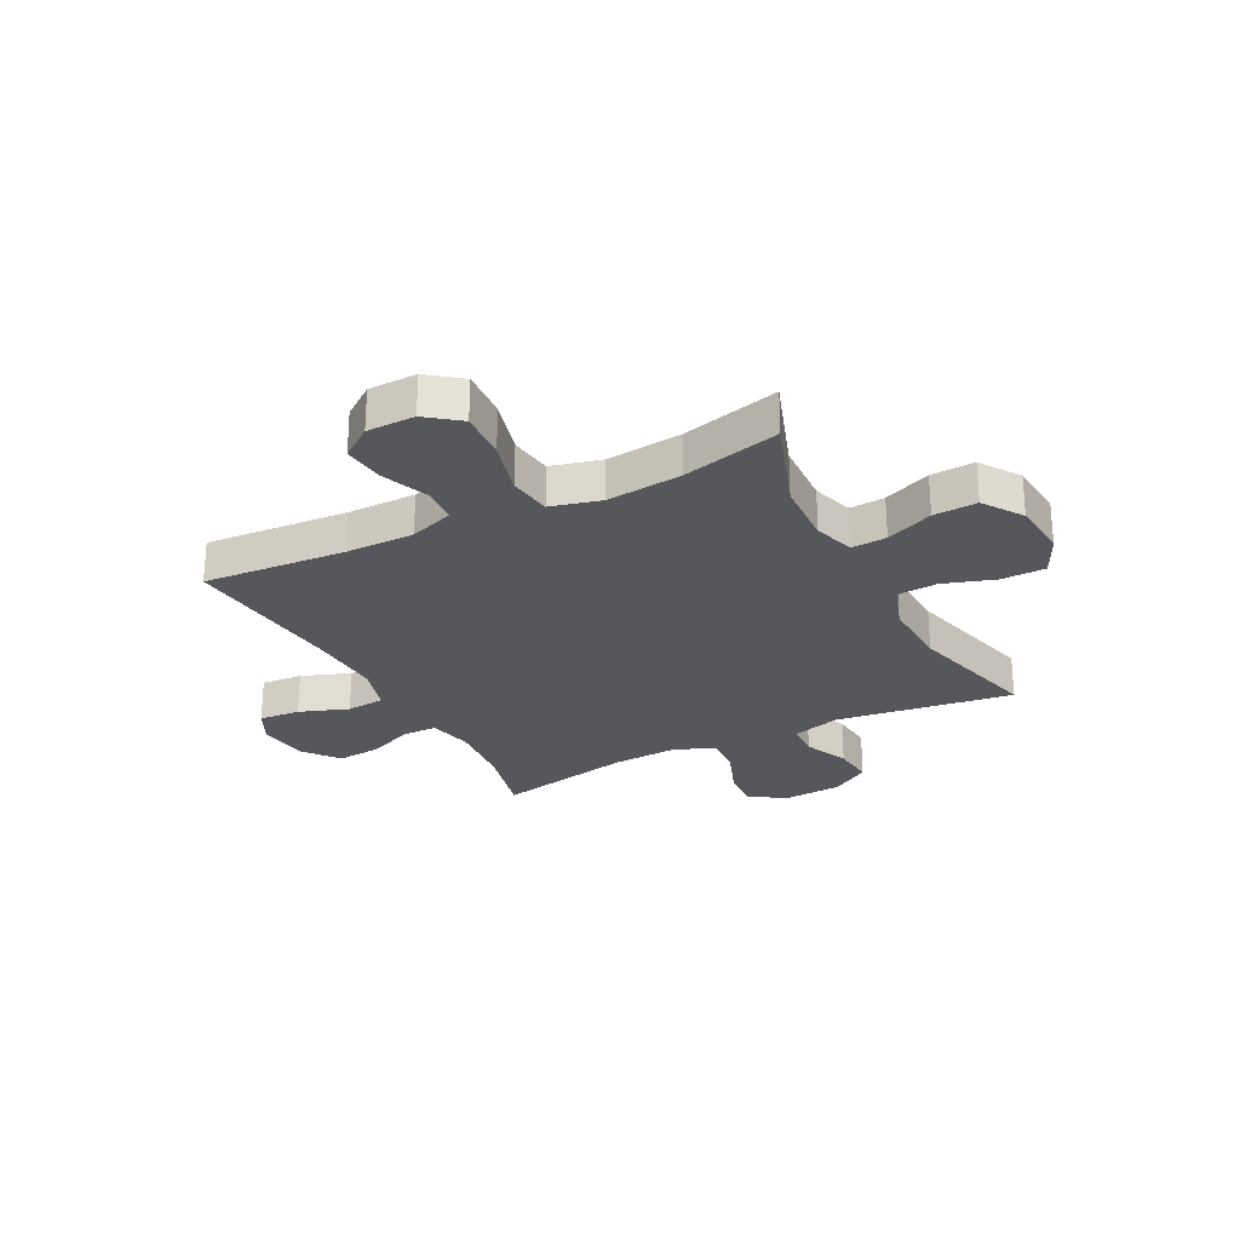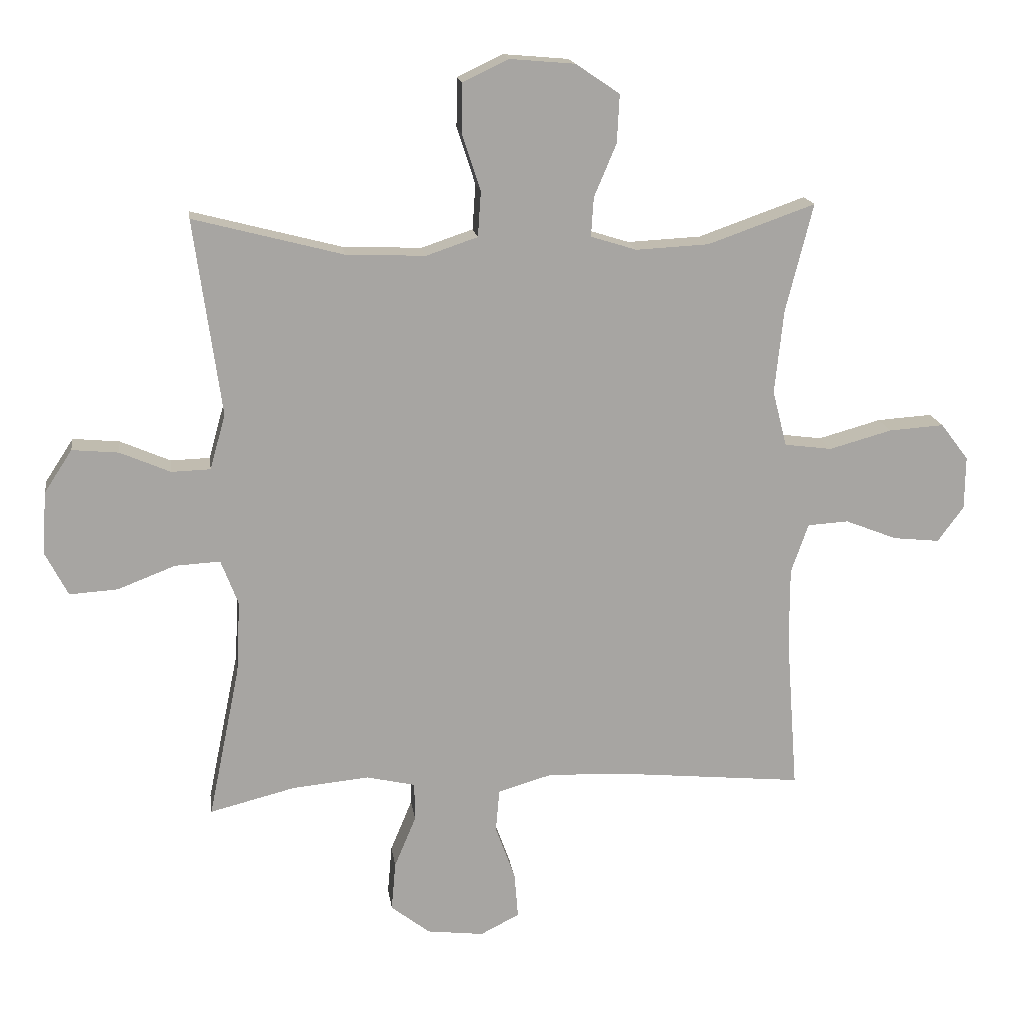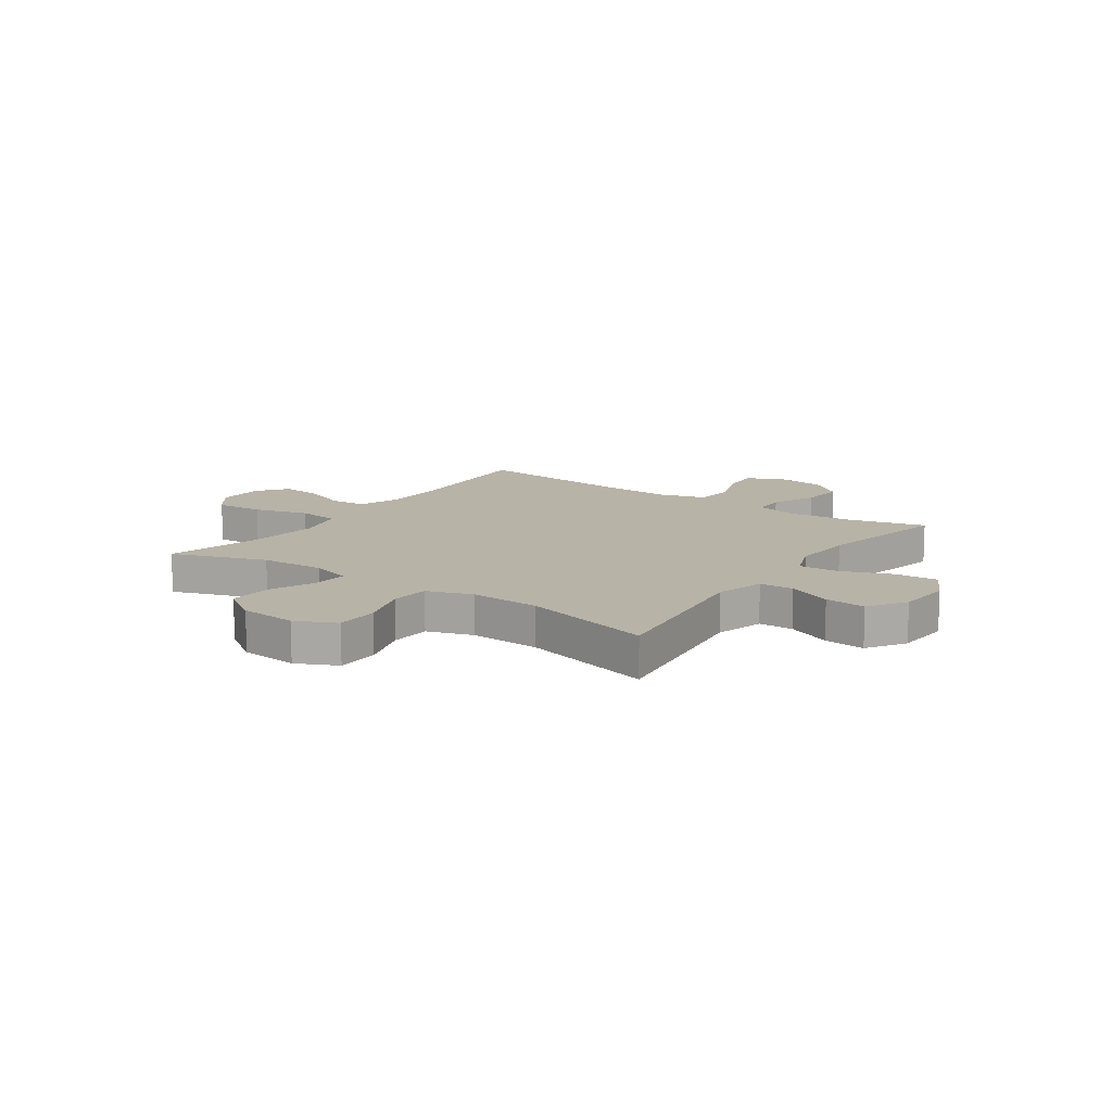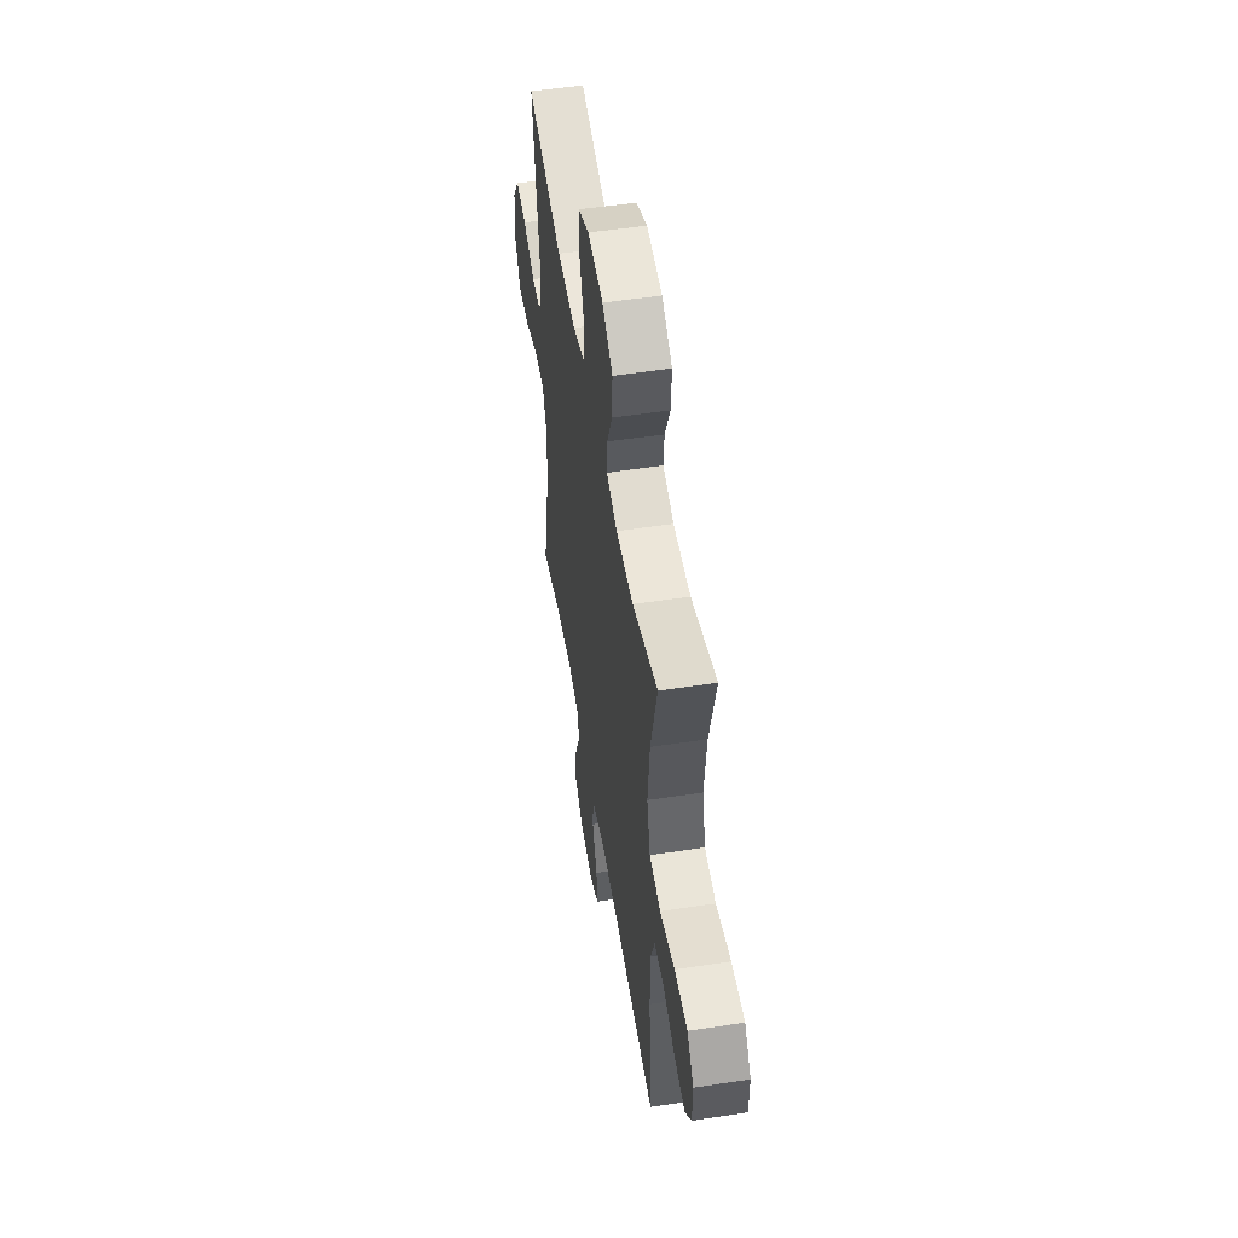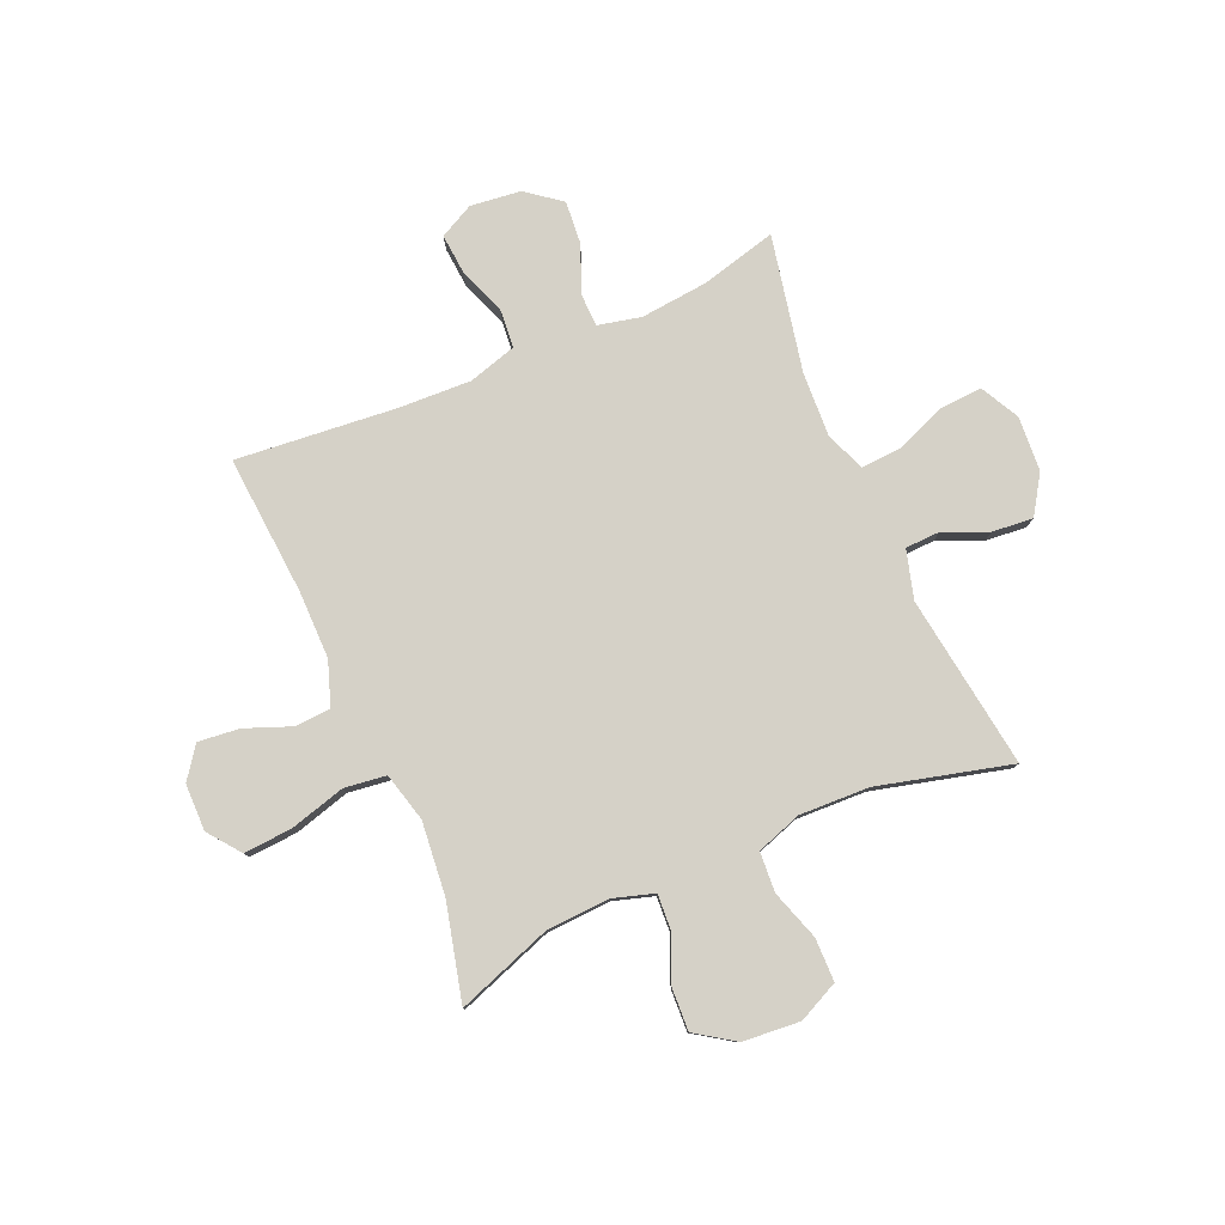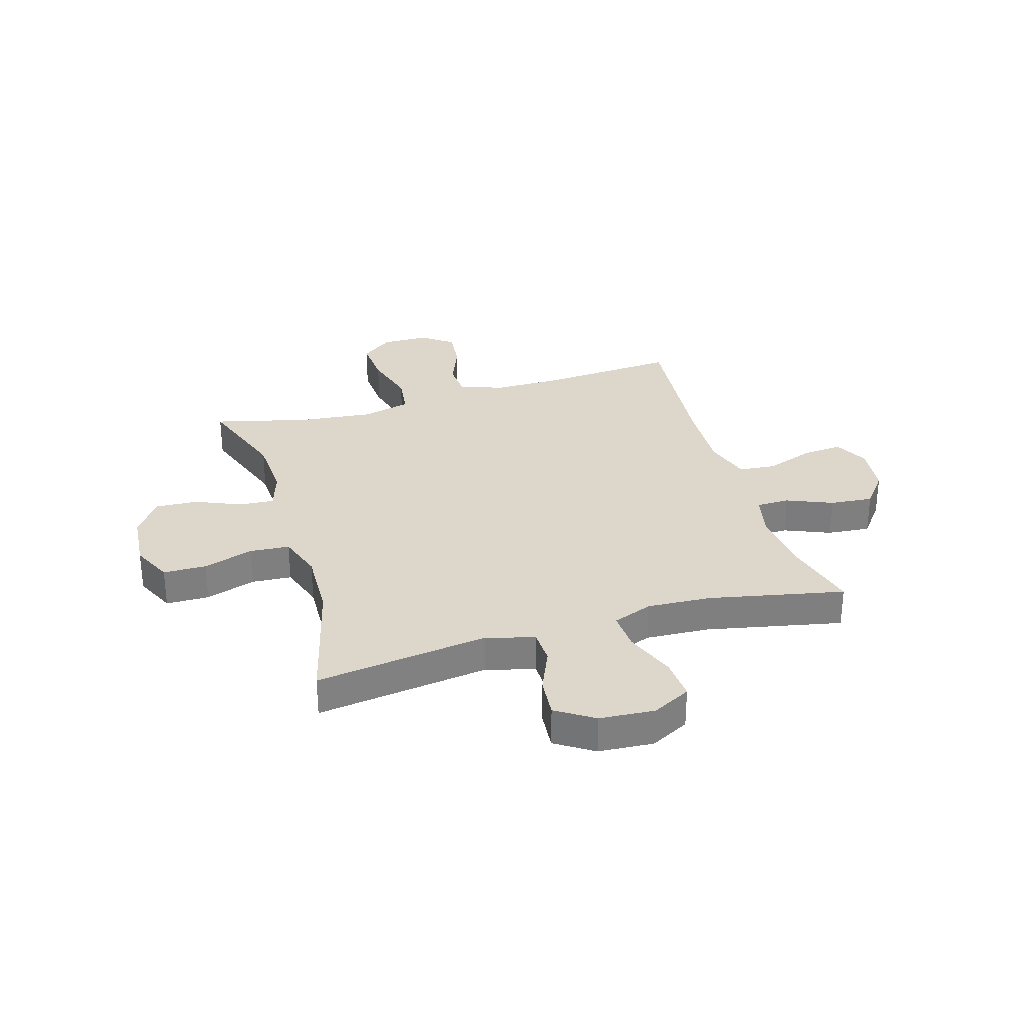
<metadata>
{"format":"obj","ext":"obj","renderer":"f3d","projection":"perspective","resolution":1024,"background":"white","views":[{"elev":-26.4,"azim":-62.7,"up":"+Y"},{"elev":16.5,"azim":172.1,"up":"+Z"},{"elev":12.8,"azim":35.0,"up":"+Y"},{"elev":52.9,"azim":-99.3,"up":"+Z"},{"elev":79.5,"azim":-23.6,"up":"+Y"},{"elev":30.6,"azim":73.4,"up":"+Y"}]}
</metadata>
<code>
v -0.5 0.07 -0.5
v -0.481 0.07 -0.245
v -0.481 0.07 -0.121
v -0.509 0.07 -0.041
v -0.575 0.07 -0.037
v -0.659 0.07 -0.07
v -0.734 0.07 -0.078
v -0.776 0.07 -0.021
v -0.777 0.07 0.065
v -0.732 0.07 0.124
v -0.643 0.07 0.118
v -0.542 0.07 0.09
v -0.465 0.07 0.1
v -0.442 0.07 0.19
v -0.456 0.07 0.325
v -0.5 0.07 0.5
v -0.327 0.07 0.439
v -0.209 0.07 0.433
v -0.135 0.07 0.456
v -0.139 0.07 0.519
v -0.175 0.07 0.604
v -0.179 0.07 0.682
v -0.108 0.07 0.73
v -0.003 0.07 0.739
v 0.071 0.07 0.704
v 0.072 0.07 0.625
v 0.042 0.07 0.533
v 0.047 0.07 0.46
v 0.13 0.07 0.432
v 0.258 0.07 0.437
v 0.5 0.07 0.5
v 0.456 0.07 0.183
v 0.481 0.07 0.094
v 0.544 0.07 0.092
v 0.625 0.07 0.127
v 0.7 0.07 0.134
v 0.745 0.07 0.065
v 0.752 0.07 -0.036
v 0.715 0.07 -0.107
v 0.637 0.07 -0.102
v 0.544 0.07 -0.066
v 0.471 0.07 -0.062
v 0.443 0.07 -0.135
v 0.449 0.07 -0.252
v 0.5 0.07 -0.5
v 0.362 0.07 -0.465
v 0.238 0.07 -0.453
v 0.159 0.07 -0.471
v 0.158 0.07 -0.532
v 0.193 0.07 -0.616
v 0.2 0.07 -0.695
v 0.137 0.07 -0.744
v 0.045 0.07 -0.755
v -0.018 0.07 -0.723
v -0.012 0.07 -0.649
v 0.02 0.07 -0.561
v 0.014 0.07 -0.492
v -0.074 0.07 -0.466
v -0.208 0.07 -0.472
v -0.5 0 -0.5
v -0.481 0 -0.245
v -0.481 0 -0.121
v -0.509 0 -0.041
v -0.575 0 -0.037
v -0.659 0 -0.07
v -0.734 0 -0.078
v -0.776 0 -0.021
v -0.777 0 0.065
v -0.732 0 0.124
v -0.643 0 0.118
v -0.542 0 0.09
v -0.465 0 0.1
v -0.442 0 0.19
v -0.456 0 0.325
v -0.5 0 0.5
v -0.327 0 0.439
v -0.209 0 0.433
v -0.135 0 0.456
v -0.139 0 0.519
v -0.175 0 0.604
v -0.179 0 0.682
v -0.108 0 0.73
v -0.003 0 0.739
v 0.071 0 0.704
v 0.072 0 0.625
v 0.042 0 0.533
v 0.047 0 0.46
v 0.13 0 0.432
v 0.258 0 0.437
v 0.5 0 0.5
v 0.456 0 0.183
v 0.481 0 0.094
v 0.544 0 0.092
v 0.625 0 0.127
v 0.7 0 0.134
v 0.745 0 0.065
v 0.752 0 -0.036
v 0.715 0 -0.107
v 0.637 0 -0.102
v 0.544 0 -0.066
v 0.471 0 -0.062
v 0.443 0 -0.135
v 0.449 0 -0.252
v 0.5 0 -0.5
v 0.362 0 -0.465
v 0.238 0 -0.453
v 0.159 0 -0.471
v 0.158 0 -0.532
v 0.193 0 -0.616
v 0.2 0 -0.695
v 0.137 0 -0.744
v 0.045 0 -0.755
v -0.018 0 -0.723
v -0.012 0 -0.649
v 0.02 0 -0.561
v 0.014 0 -0.492
v -0.074 0 -0.466
v -0.208 0 -0.472
f 53 54 55 56
f 53 56 57
f 52 53 57
f 49 50 51 52
f 48 49 52 57
f 47 48 57 58
f 44 45 46
f 43 44 46 47
f 42 43 47 58
f 38 39 40 41
f 38 41 42
f 37 38 42
f 34 35 36 37
f 33 34 37 42
f 32 33 42 58
f 30 31 32 58
f 24 25 26 27
f 24 27 28
f 23 24 28
f 20 21 22 23
f 19 20 23 28
f 18 19 28 29
f 15 16 17
f 14 15 17 18
f 13 14 18 29
f 9 10 11 12
f 7 8 9 12
f 5 6 7 12
f 4 5 12 13
f 3 4 13 29
f 59 1 2
f 29 30 58 59
f 2 3 29 59
f 115 114 113 112
f 116 115 112
f 116 112 111
f 111 110 109 108
f 116 111 108 107
f 117 116 107 106
f 105 104 103
f 106 105 103 102
f 117 106 102 101
f 100 99 98 97
f 101 100 97
f 101 97 96
f 96 95 94 93
f 101 96 93 92
f 117 101 92 91
f 117 91 90 89
f 86 85 84 83
f 87 86 83
f 87 83 82
f 82 81 80 79
f 87 82 79 78
f 88 87 78 77
f 76 75 74
f 77 76 74 73
f 88 77 73 72
f 71 70 69 68
f 71 68 67 66
f 71 66 65 64
f 72 71 64 63
f 88 72 63 62
f 61 60 118
f 118 117 89 88
f 118 88 62 61
f 1 60 61 2
f 2 61 62 3
f 3 62 63 4
f 4 63 64 5
f 5 64 65 6
f 6 65 66 7
f 7 66 67 8
f 8 67 68 9
f 9 68 69 10
f 10 69 70 11
f 11 70 71 12
f 12 71 72 13
f 13 72 73 14
f 14 73 74 15
f 15 74 75 16
f 16 75 76 17
f 17 76 77 18
f 18 77 78 19
f 19 78 79 20
f 20 79 80 21
f 21 80 81 22
f 22 81 82 23
f 23 82 83 24
f 24 83 84 25
f 25 84 85 26
f 26 85 86 27
f 27 86 87 28
f 28 87 88 29
f 29 88 89 30
f 30 89 90 31
f 31 90 91 32
f 32 91 92 33
f 33 92 93 34
f 34 93 94 35
f 35 94 95 36
f 36 95 96 37
f 37 96 97 38
f 38 97 98 39
f 39 98 99 40
f 40 99 100 41
f 41 100 101 42
f 42 101 102 43
f 43 102 103 44
f 44 103 104 45
f 45 104 105 46
f 46 105 106 47
f 47 106 107 48
f 48 107 108 49
f 49 108 109 50
f 50 109 110 51
f 51 110 111 52
f 52 111 112 53
f 53 112 113 54
f 54 113 114 55
f 55 114 115 56
f 56 115 116 57
f 57 116 117 58
f 58 117 118 59
f 59 118 60 1

</code>
